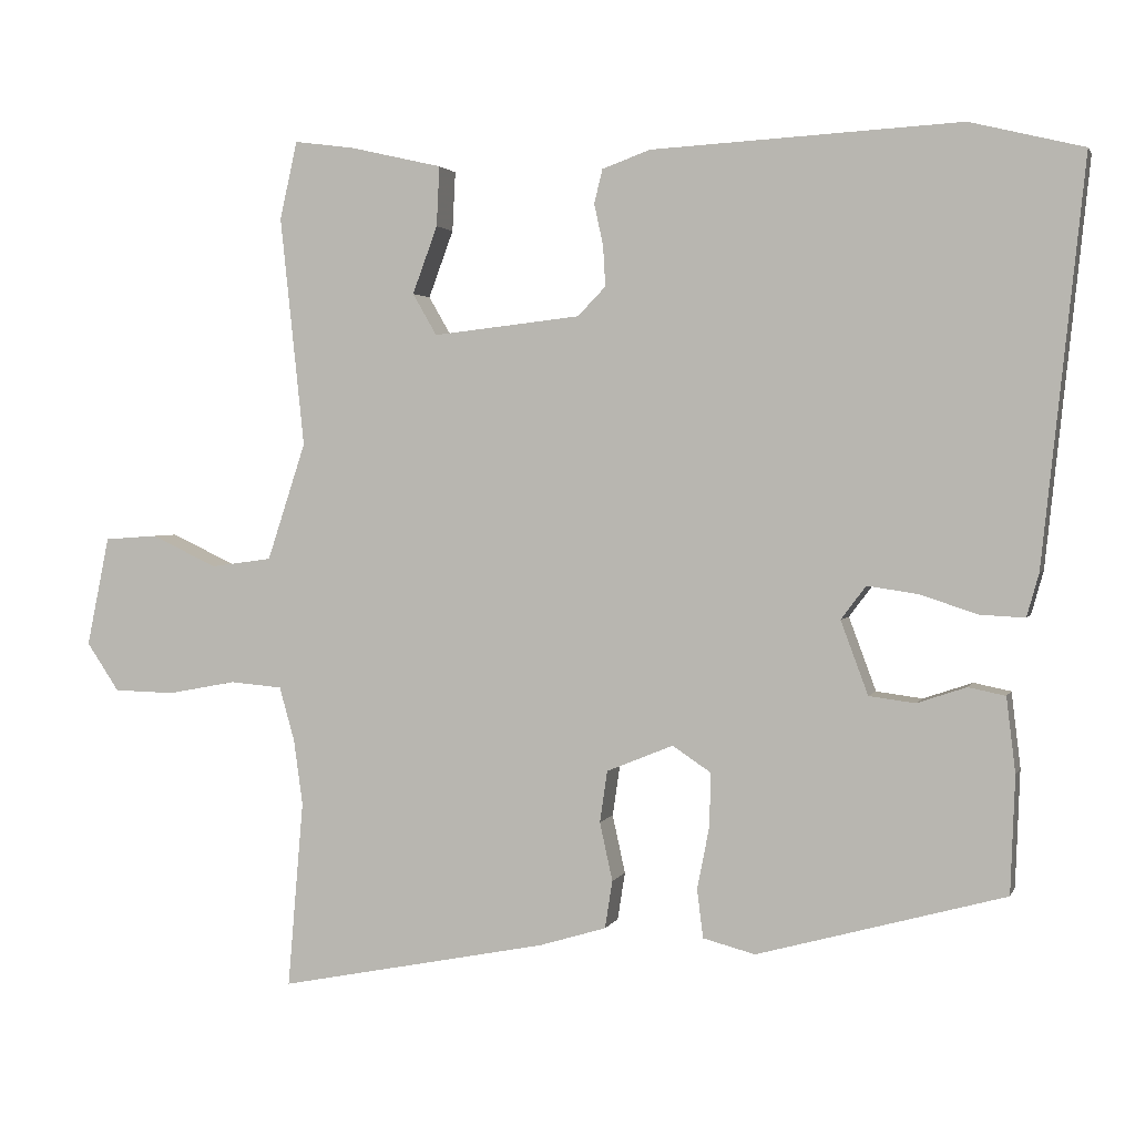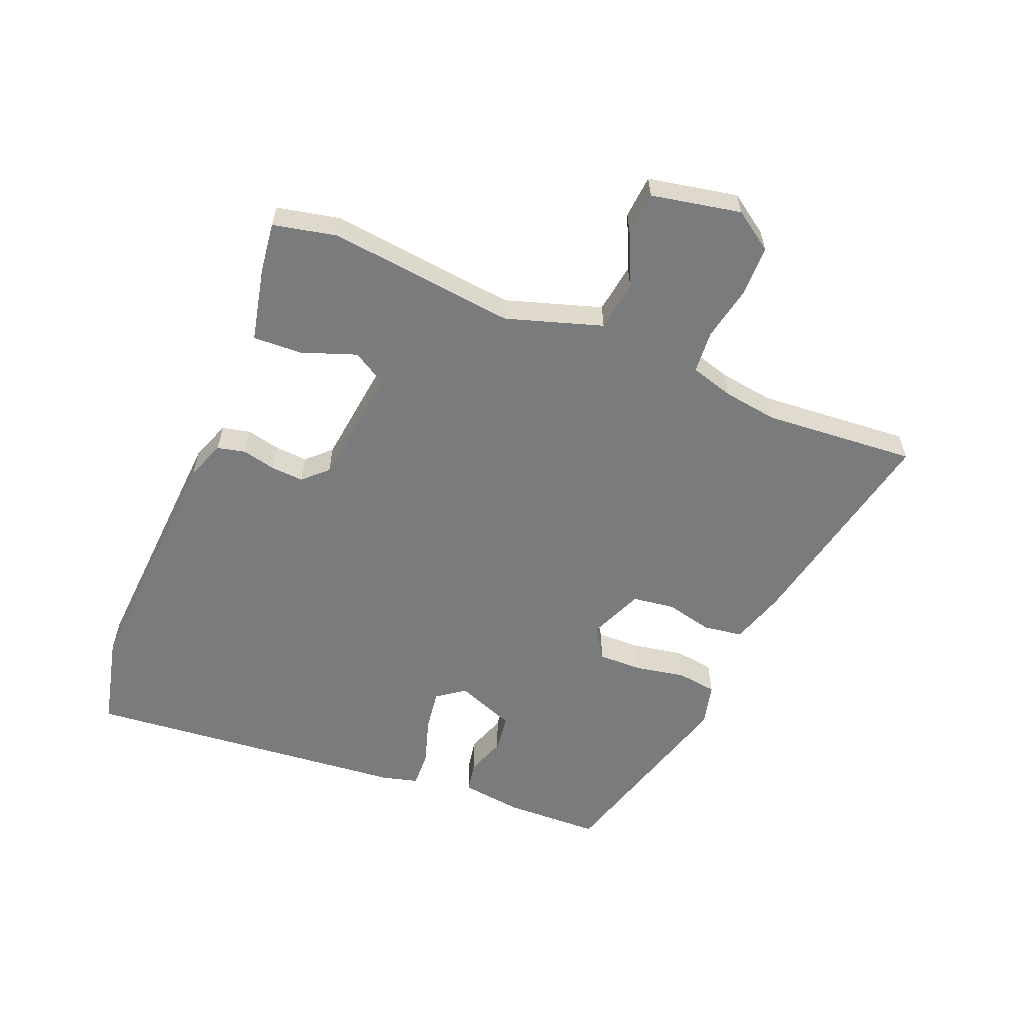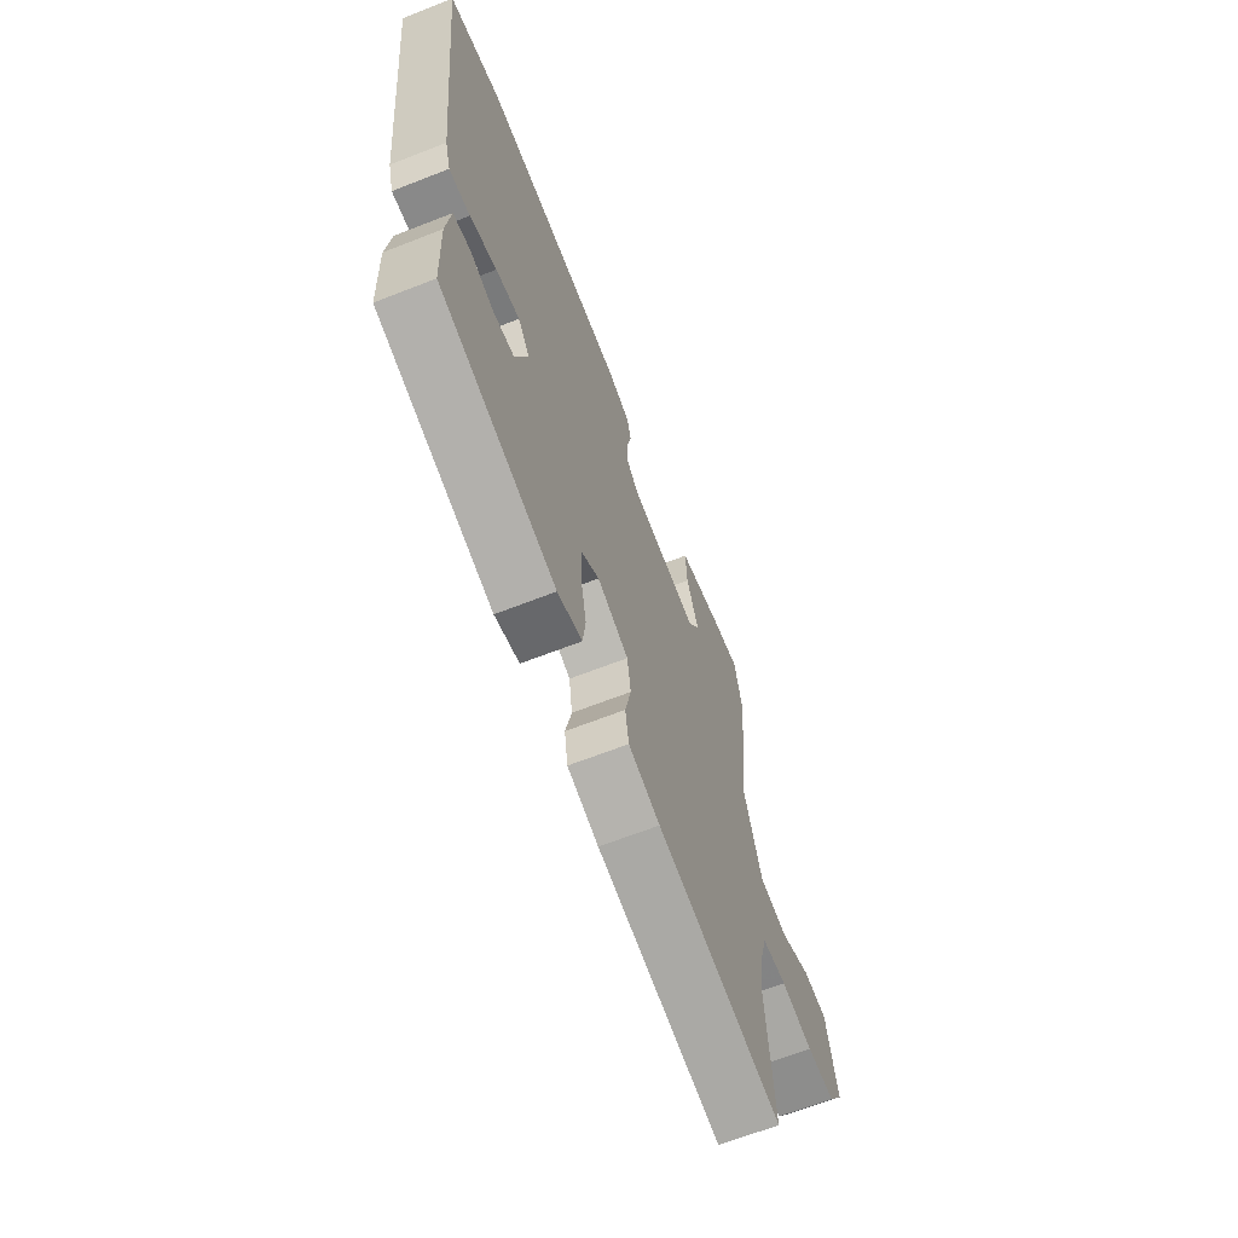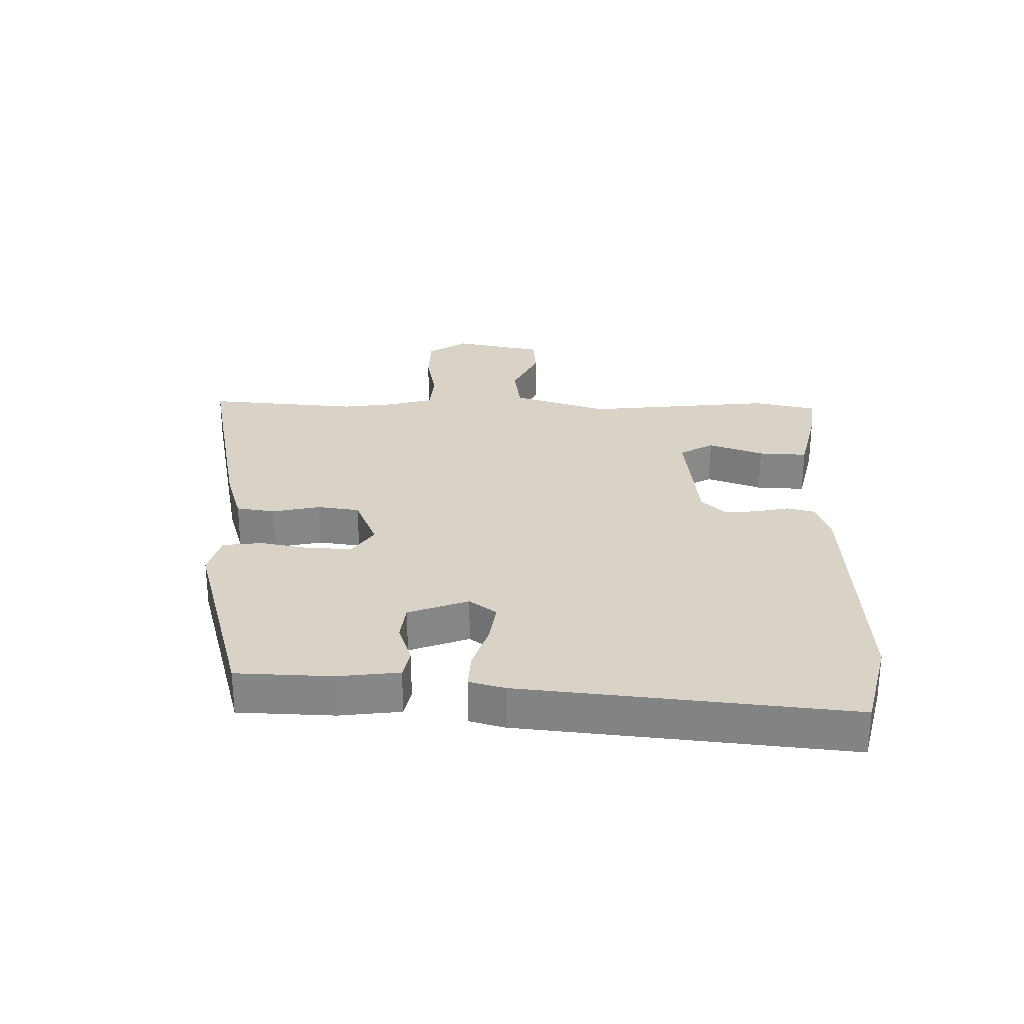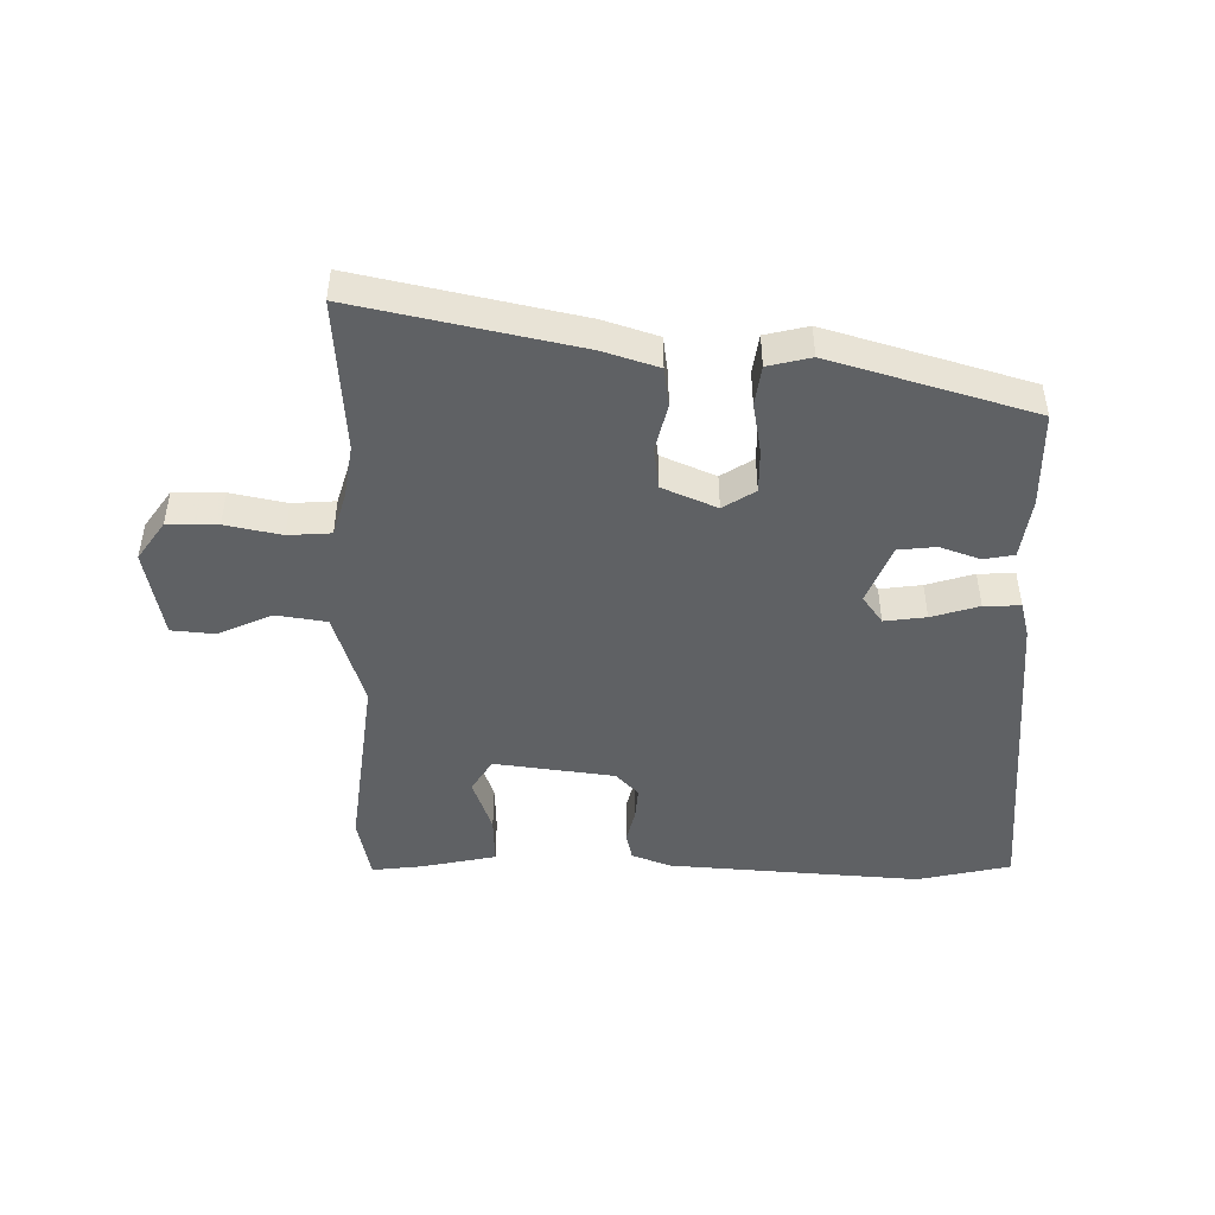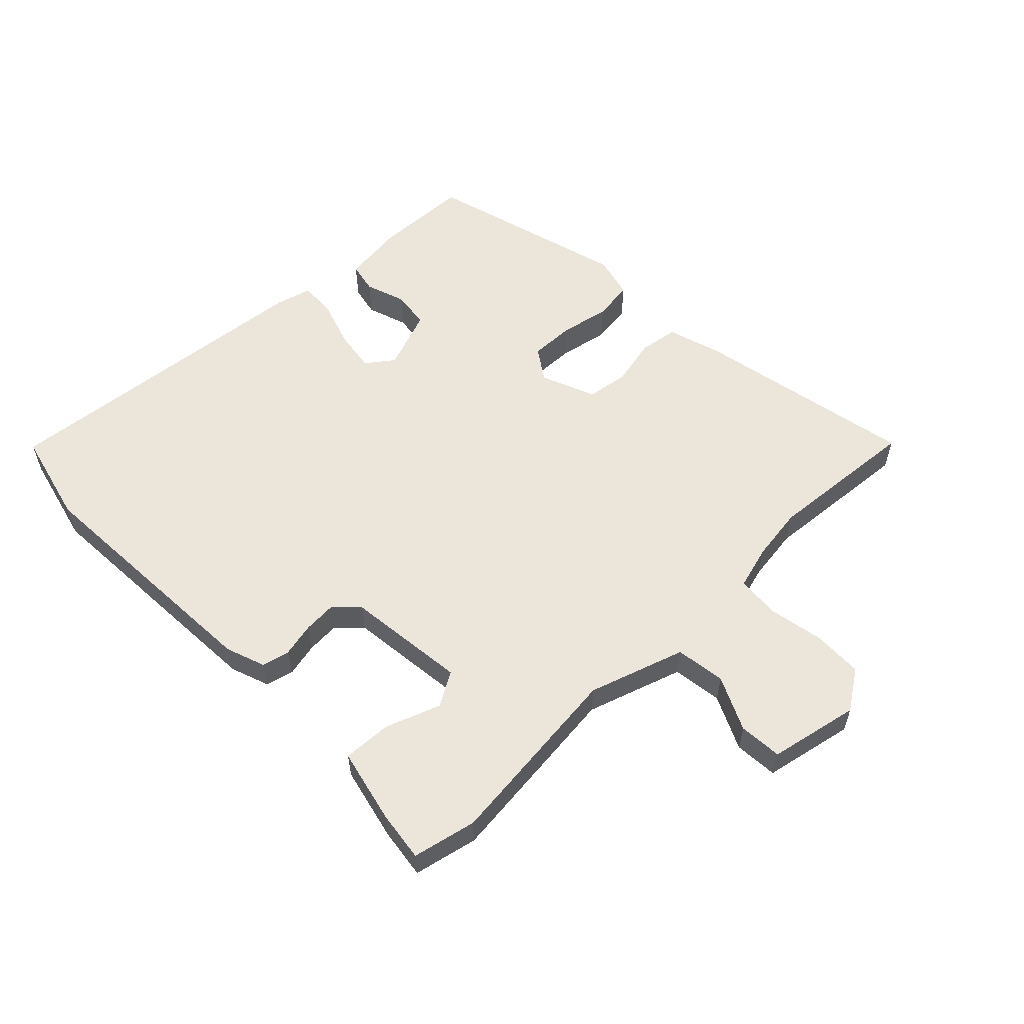
<metadata>
{"format":"obj","ext":"obj","renderer":"f3d","projection":"perspective","resolution":1024,"background":"white","views":[{"elev":2.2,"azim":-165.0,"up":"+Z"},{"elev":-58.3,"azim":67.2,"up":"+Y"},{"elev":-65.7,"azim":-68.5,"up":"+Z"},{"elev":27.8,"azim":-89.1,"up":"+Y"},{"elev":-46.7,"azim":178.2,"up":"+Y"},{"elev":57.2,"azim":45.7,"up":"+Y"}]}
</metadata>
<code>
v -0.553 0.07 0.487
v -0.403 0.07 0.524
v 0.005 0.07 0.502
v 0.069 0.07 0.479
v 0.08 0.07 0.434
v 0.068 0.07 0.379
v 0.065 0.07 0.326
v 0.102 0.07 0.288
v 0.297 0.07 0.266
v 0.329 0.07 0.321
v 0.296 0.07 0.41
v 0.292 0.07 0.489
v 0.413 0.07 0.517
v 0.494 0.07 0.528
v 0.517 0.07 0.425
v 0.485 0.07 0.121
v 0.536 0.07 -0.034
v 0.617 0.07 -0.045
v 0.704 0.07 -0.004
v 0.774 0.07 -0.009
v 0.804 0.07 -0.154
v 0.761 0.07 -0.218
v 0.68 0.07 -0.22
v 0.59 0.07 -0.203
v 0.521 0.07 -0.209
v 0.501 0.07 -0.28
v 0.489 0.07 -0.367
v 0.51 0.07 -0.614
v 0.154 0.07 -0.544
v 0.065 0.07 -0.517
v 0.055 0.07 -0.454
v 0.072 0.07 -0.377
v 0.062 0.07 -0.309
v -0.026 0.07 -0.273
v -0.077 0.07 -0.307
v -0.075 0.07 -0.378
v -0.059 0.07 -0.46
v -0.067 0.07 -0.524
v -0.136 0.07 -0.542
v -0.463 0.07 -0.452
v -0.469 0.07 -0.297
v -0.457 0.07 -0.198
v -0.408 0.07 -0.188
v -0.343 0.07 -0.21
v -0.282 0.07 -0.202
v -0.246 0.07 -0.105
v -0.279 0.07 -0.061
v -0.346 0.07 -0.071
v -0.422 0.07 -0.096
v -0.481 0.07 -0.099
v -0.497 0.07 -0.042
v -0.553 0 0.487
v -0.403 0 0.524
v 0.005 0 0.502
v 0.069 0 0.479
v 0.08 0 0.434
v 0.068 0 0.379
v 0.065 0 0.326
v 0.102 0 0.288
v 0.297 0 0.266
v 0.329 0 0.321
v 0.296 0 0.41
v 0.292 0 0.489
v 0.413 0 0.517
v 0.494 0 0.528
v 0.517 0 0.425
v 0.485 0 0.121
v 0.536 0 -0.034
v 0.617 0 -0.045
v 0.704 0 -0.004
v 0.774 0 -0.009
v 0.804 0 -0.154
v 0.761 0 -0.218
v 0.68 0 -0.22
v 0.59 0 -0.203
v 0.521 0 -0.209
v 0.501 0 -0.28
v 0.489 0 -0.367
v 0.51 0 -0.614
v 0.154 0 -0.544
v 0.065 0 -0.517
v 0.055 0 -0.454
v 0.072 0 -0.377
v 0.062 0 -0.309
v -0.026 0 -0.273
v -0.077 0 -0.307
v -0.075 0 -0.378
v -0.059 0 -0.46
v -0.067 0 -0.524
v -0.136 0 -0.542
v -0.463 0 -0.452
v -0.469 0 -0.297
v -0.457 0 -0.198
v -0.408 0 -0.188
v -0.343 0 -0.21
v -0.282 0 -0.202
v -0.246 0 -0.105
v -0.279 0 -0.061
v -0.346 0 -0.071
v -0.422 0 -0.096
v -0.481 0 -0.099
v -0.497 0 -0.042
f 48 49 50 51
f 47 48 51 1
f 46 47 1 2
f 41 42 43 44
f 41 44 45
f 40 41 45
f 39 40 45
f 36 37 38 39
f 35 36 39 45
f 34 35 45 46
f 29 30 31 32
f 27 28 29 32
f 26 27 32 33
f 25 26 33 34
f 21 22 23 24
f 21 24 25
f 18 19 20 21
f 17 18 21 25
f 16 17 25 34
f 10 11 12 13
f 10 13 14 15
f 3 4 5 6
f 3 6 7
f 2 3 7
f 46 2 7 8
f 9 10 15 16
f 16 34 46
f 8 9 16 46
f 102 101 100 99
f 52 102 99 98
f 53 52 98 97
f 95 94 93 92
f 96 95 92
f 96 92 91
f 96 91 90
f 90 89 88 87
f 96 90 87 86
f 97 96 86 85
f 83 82 81 80
f 83 80 79 78
f 84 83 78 77
f 85 84 77 76
f 75 74 73 72
f 76 75 72
f 72 71 70 69
f 76 72 69 68
f 85 76 68 67
f 64 63 62 61
f 66 65 64 61
f 57 56 55 54
f 58 57 54
f 58 54 53
f 59 58 53 97
f 67 66 61 60
f 97 85 67
f 97 67 60 59
f 1 52 53 2
f 2 53 54 3
f 3 54 55 4
f 4 55 56 5
f 5 56 57 6
f 6 57 58 7
f 7 58 59 8
f 8 59 60 9
f 9 60 61 10
f 10 61 62 11
f 11 62 63 12
f 12 63 64 13
f 13 64 65 14
f 14 65 66 15
f 15 66 67 16
f 16 67 68 17
f 17 68 69 18
f 18 69 70 19
f 19 70 71 20
f 20 71 72 21
f 21 72 73 22
f 22 73 74 23
f 23 74 75 24
f 24 75 76 25
f 25 76 77 26
f 26 77 78 27
f 27 78 79 28
f 28 79 80 29
f 29 80 81 30
f 30 81 82 31
f 31 82 83 32
f 32 83 84 33
f 33 84 85 34
f 34 85 86 35
f 35 86 87 36
f 36 87 88 37
f 37 88 89 38
f 38 89 90 39
f 39 90 91 40
f 40 91 92 41
f 41 92 93 42
f 42 93 94 43
f 43 94 95 44
f 44 95 96 45
f 45 96 97 46
f 46 97 98 47
f 47 98 99 48
f 48 99 100 49
f 49 100 101 50
f 50 101 102 51
f 51 102 52 1

</code>
